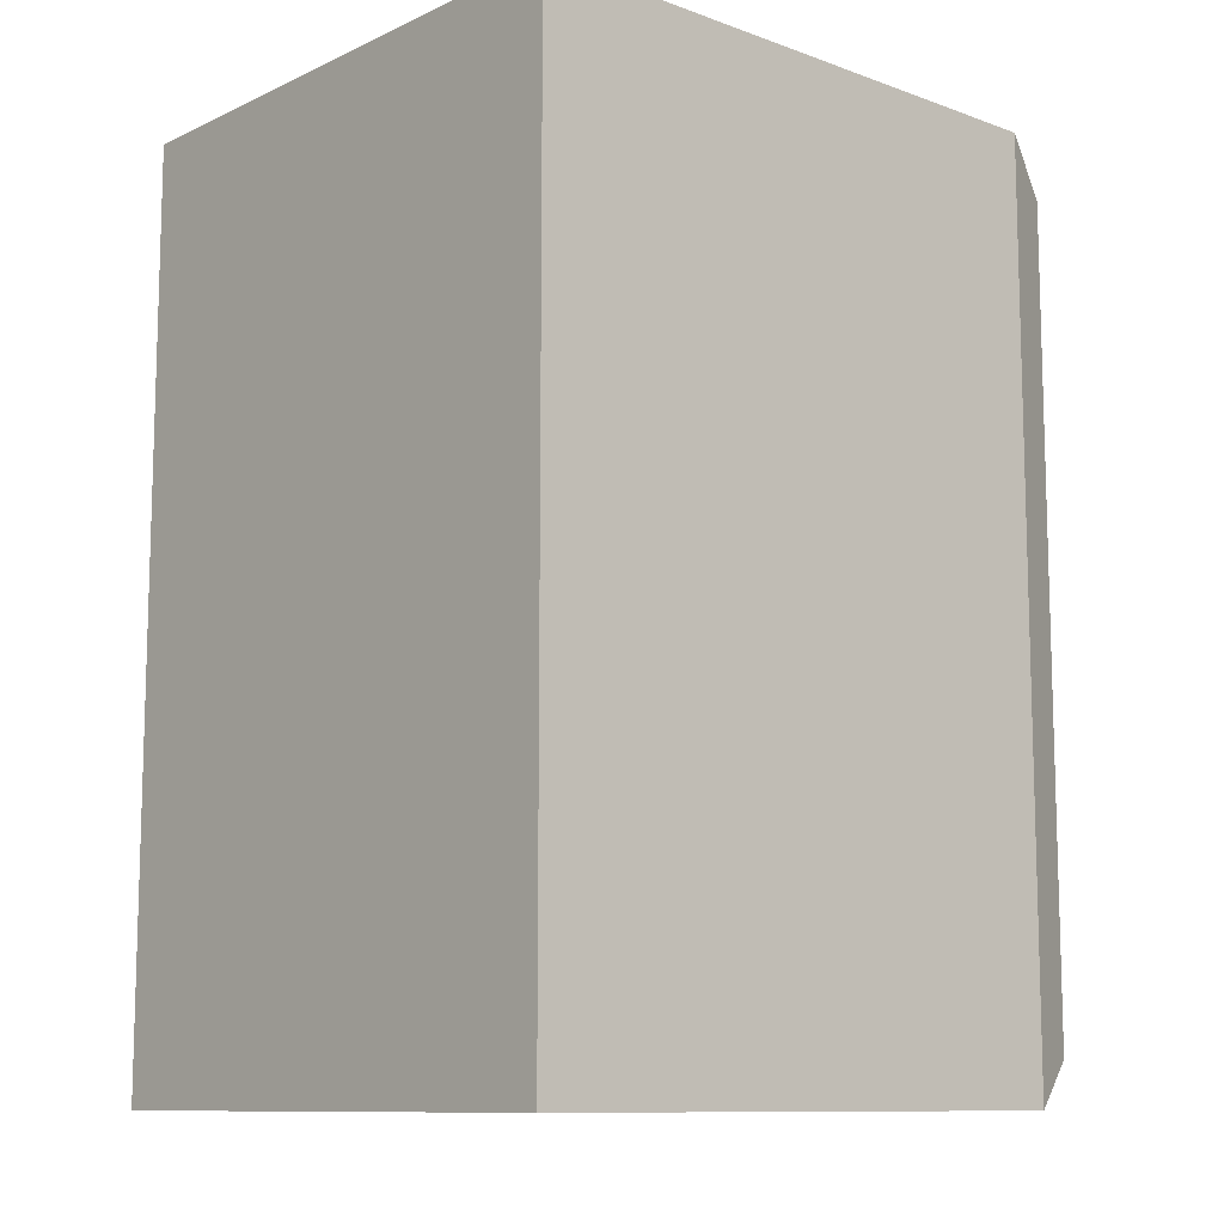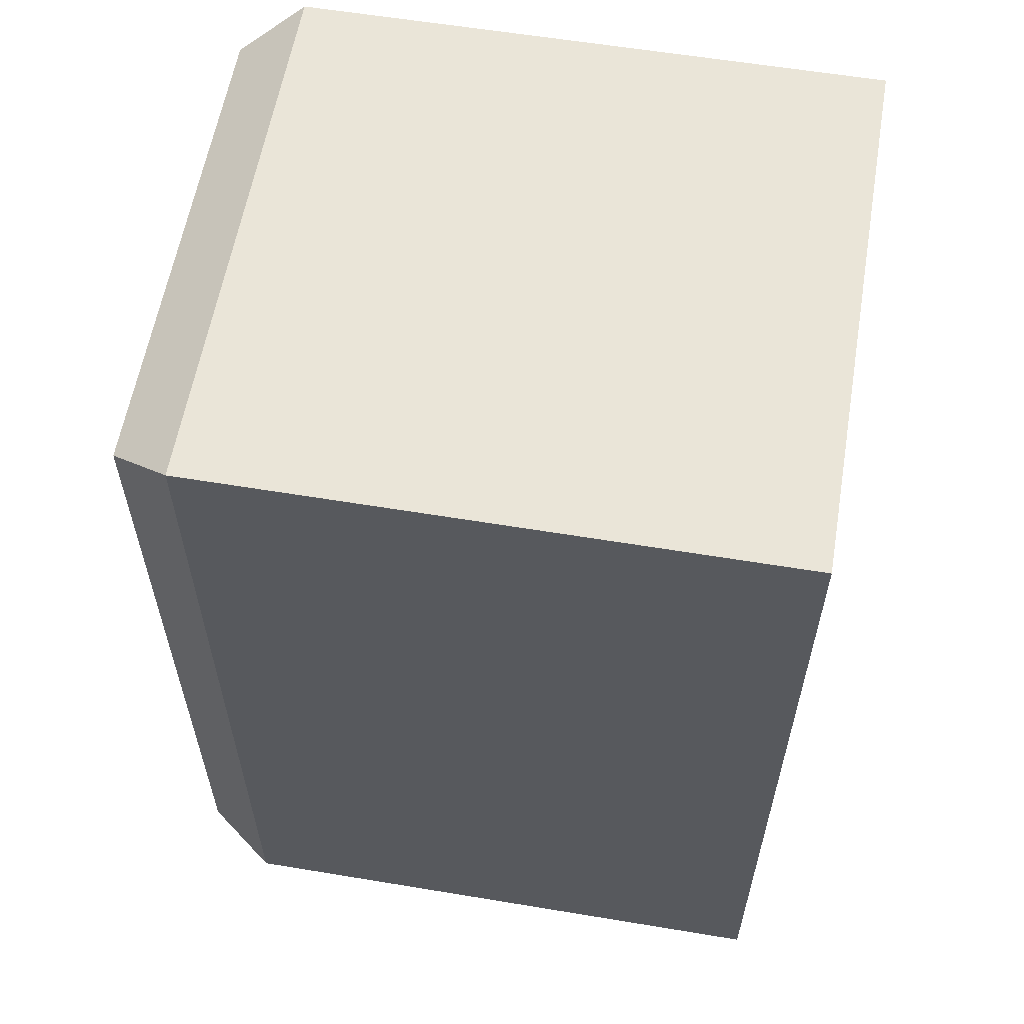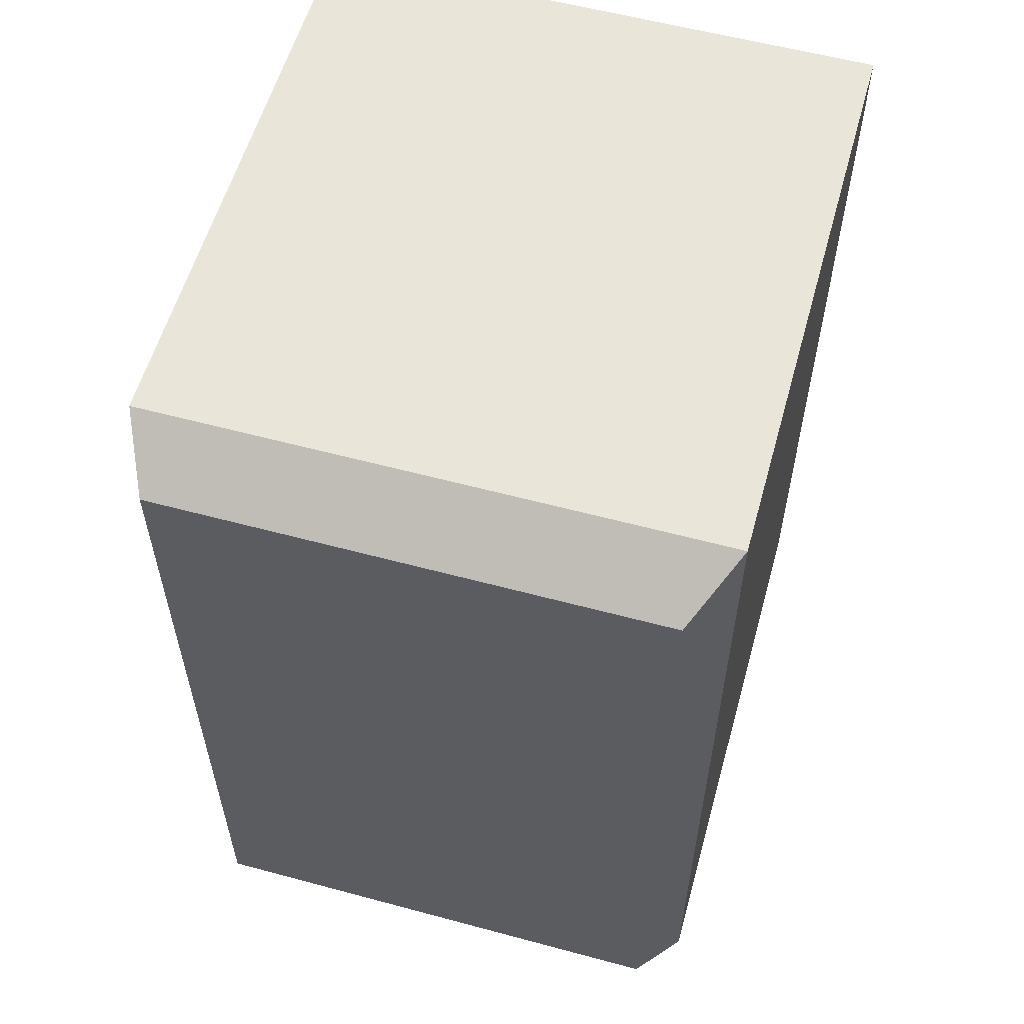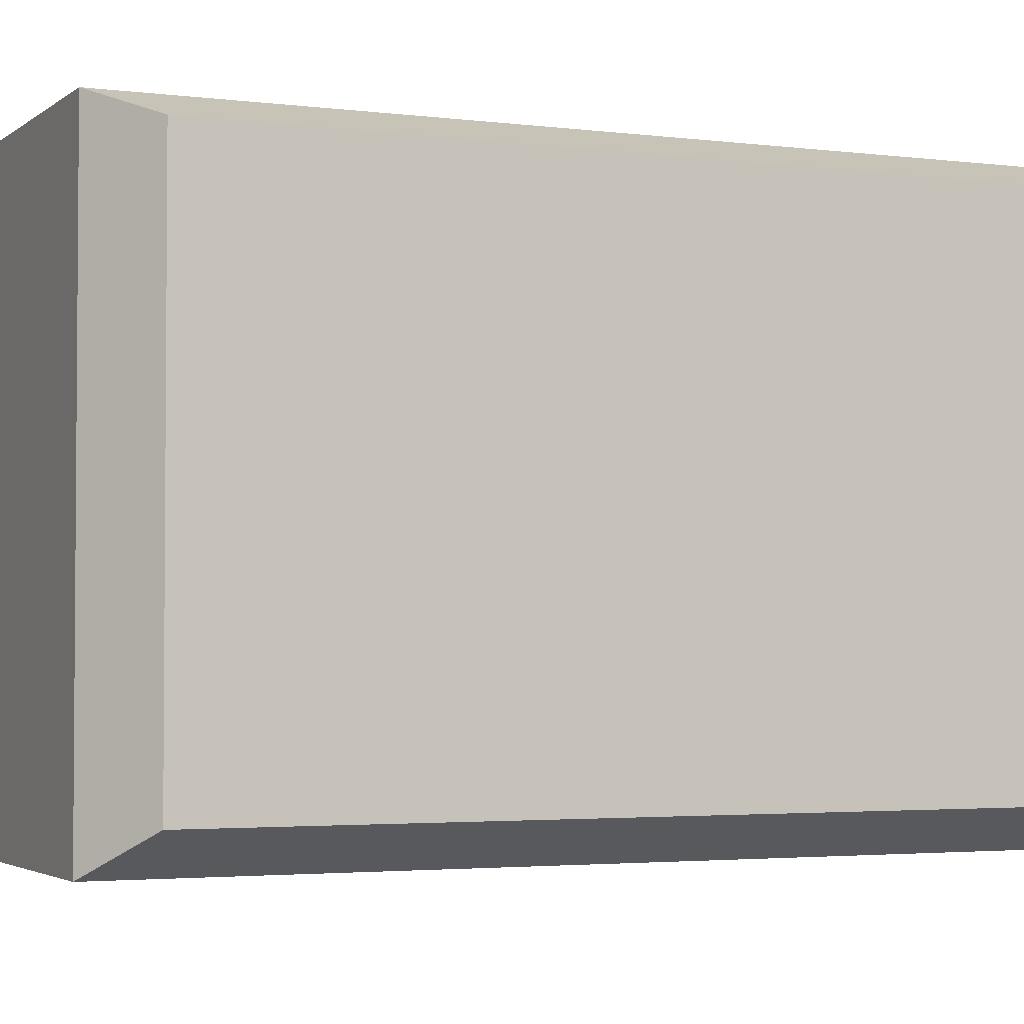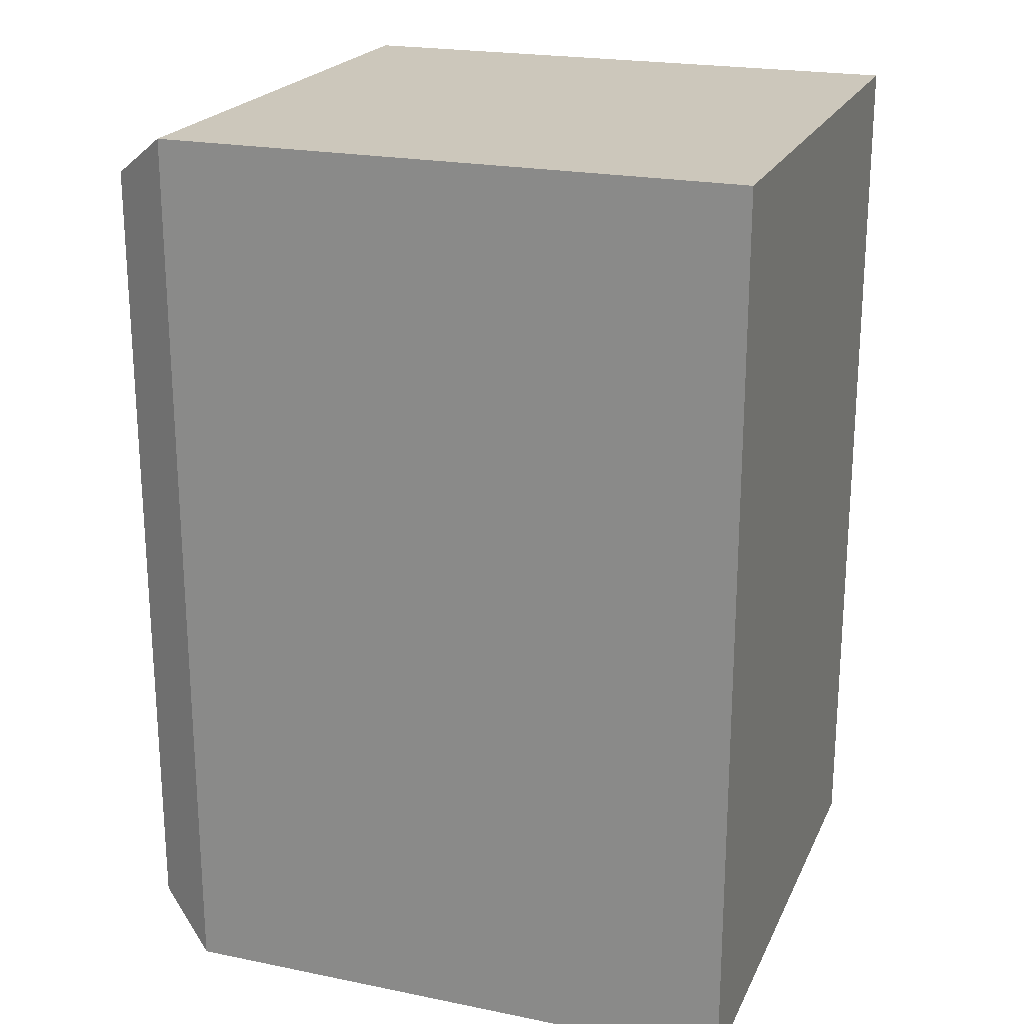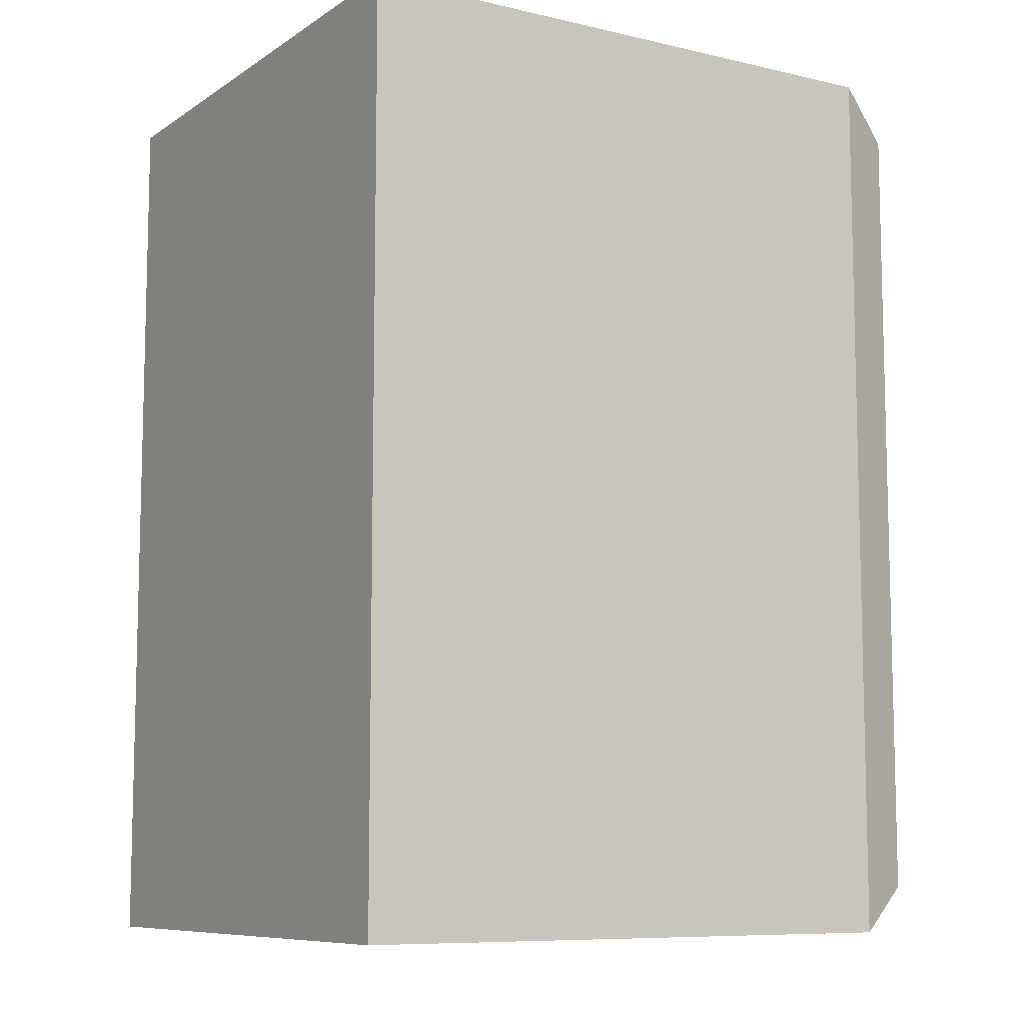
<metadata>
{"format":"obj","ext":"obj","renderer":"f3d","projection":"perspective","resolution":1024,"background":"white","views":[{"elev":-10.6,"azim":-41.7,"up":"+Y"},{"elev":59.2,"azim":-170.3,"up":"+Y"},{"elev":57.8,"azim":105.6,"up":"+Y"},{"elev":-2.9,"azim":65.8,"up":"+Z"},{"elev":21.6,"azim":-160.3,"up":"+Y"},{"elev":-8.8,"azim":-31.7,"up":"+Y"}]}
</metadata>
<code>
v 0.1428 -0.2097 -0.1487
v 0.1428 -0.24 -0.05354
v 0.1428 -0.24 -0.1487
v 0.1428 -0.2097 -0.05354
v -0.3763 0.4383 0.2572
v -0.3763 -0.2884 -0.1927
v -0.3763 -0.2884 0.2572
v -0.3763 0.4383 -0.1927
v 0.1428 -0.2521 0.2351
v 0.1428 0.402 -0.1617
v 0.1428 0.402 0.2351
v 0.1428 -0.2521 -0.1617
v 0.09084 0.4383 0.2572
v 0.09084 -0.2884 -0.1927
v 0.09084 0.4383 -0.1927
v 0.09084 -0.2884 0.2572
g mesh1_mesh1-geometry
f 1 2 3
f 2 1 4
f 5 6 7
f 6 5 8
g mesh1_mesh1-geometry
f 3 2 1
f 4 1 2
f 3 9 2
f 1 10 3
f 4 10 1
f 4 2 11
f 11 2 9
f 9 3 12
f 10 12 3
f 10 4 11
f 11 9 13
f 12 14 9
f 12 10 14
f 10 11 15
f 16 13 9
f 13 15 11
f 16 9 14
f 15 14 10
f 13 16 5
f 13 5 15
f 14 6 16
f 14 15 6
f 7 5 16
f 8 15 5
f 7 16 6
f 8 6 15
f 7 6 5
f 8 5 6
g mesh1_mesh1-geometry
f 2 9 3
f 3 10 1
f 1 10 4
f 11 2 4
f 9 2 11
f 12 3 9
f 3 12 10
f 11 4 10
f 13 9 11
f 9 14 12
f 14 10 12
f 15 11 10
f 9 13 16
f 11 15 13
f 14 9 16
f 10 14 15
g mesh1_mesh1-geometry
f 5 16 13
f 15 5 13
f 16 6 14
f 6 15 14
f 16 5 7
f 5 15 8
f 6 16 7
f 15 6 8

</code>
